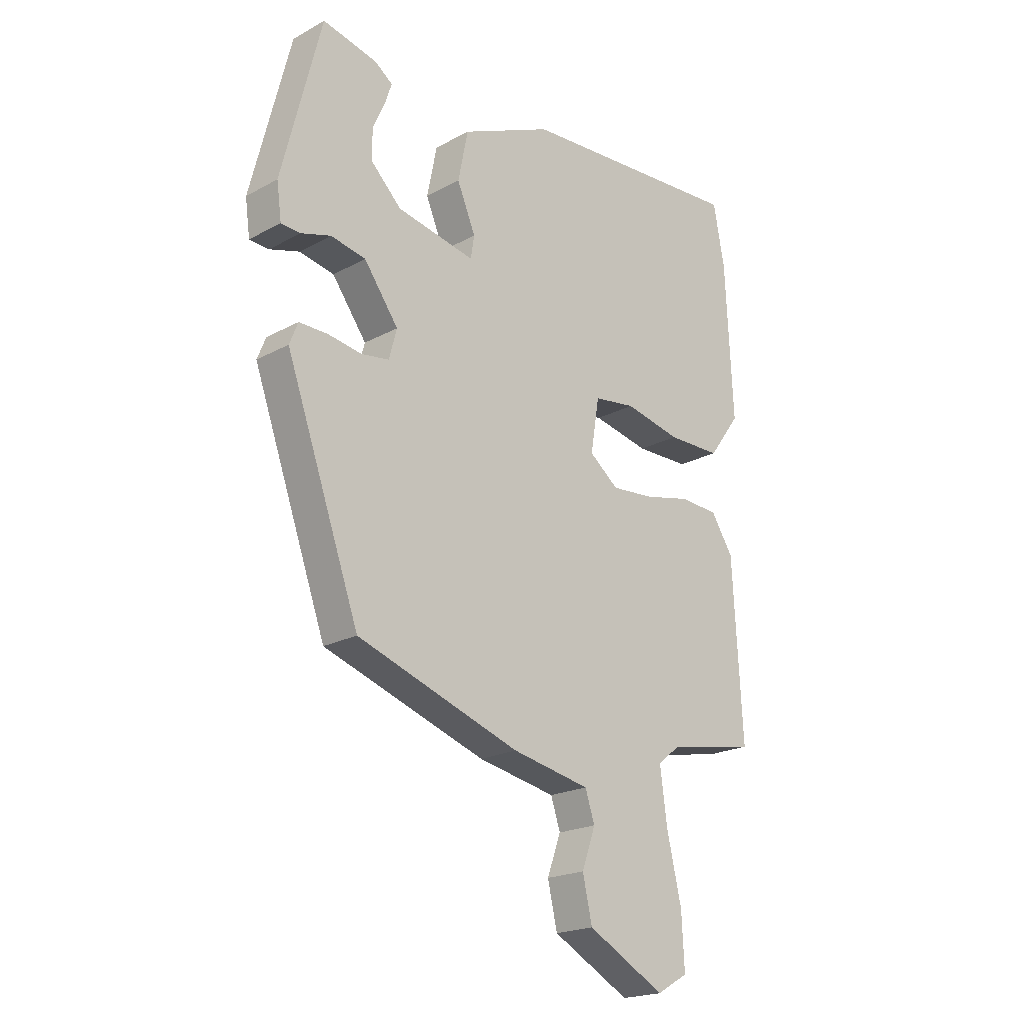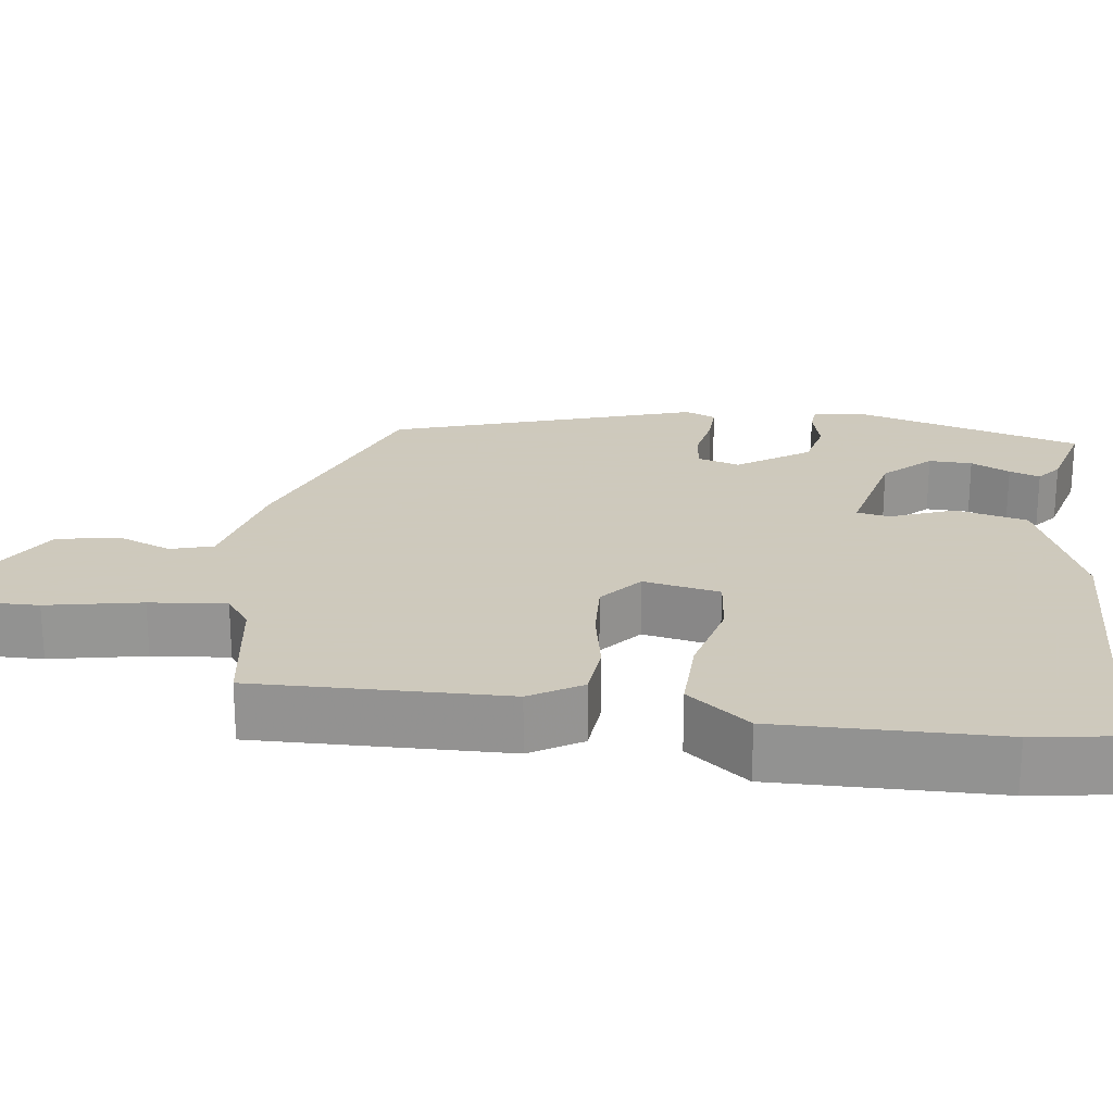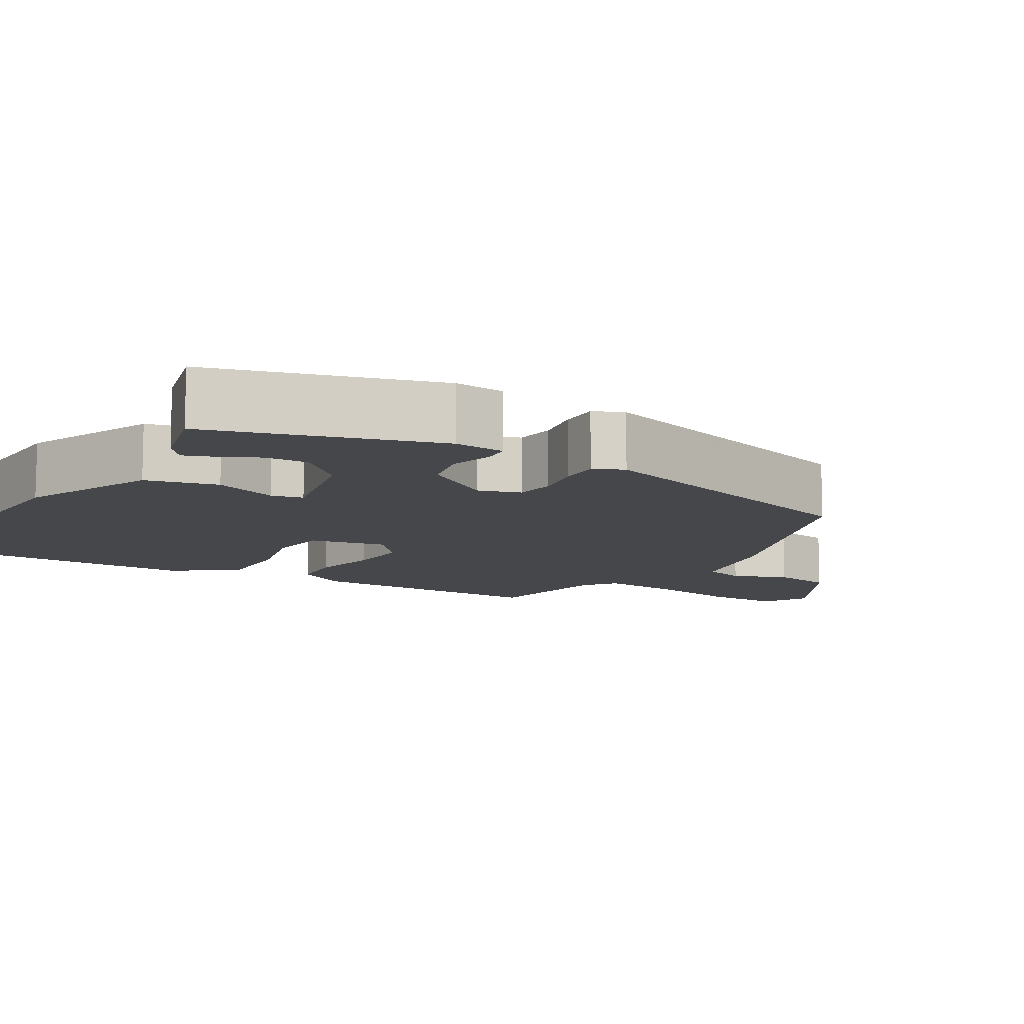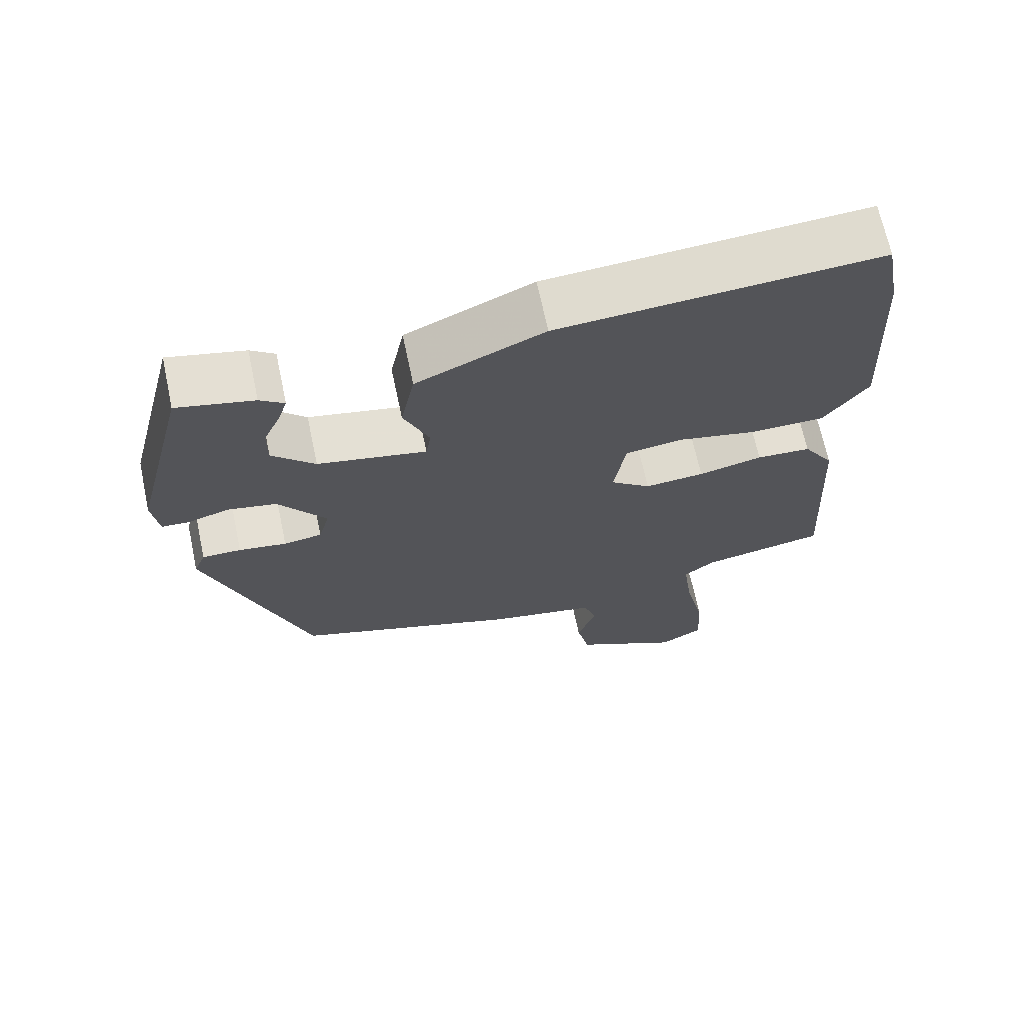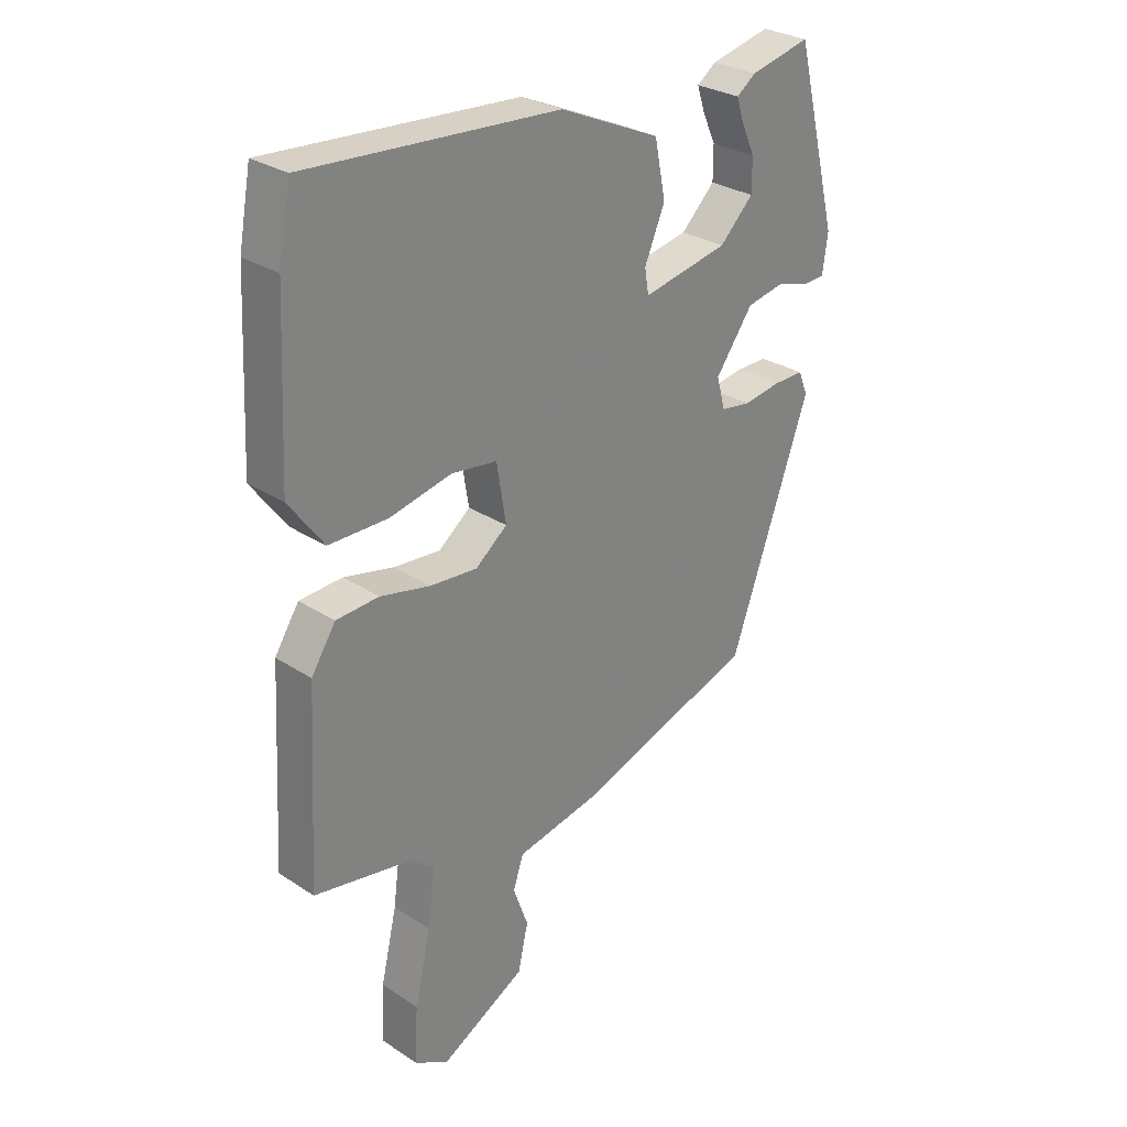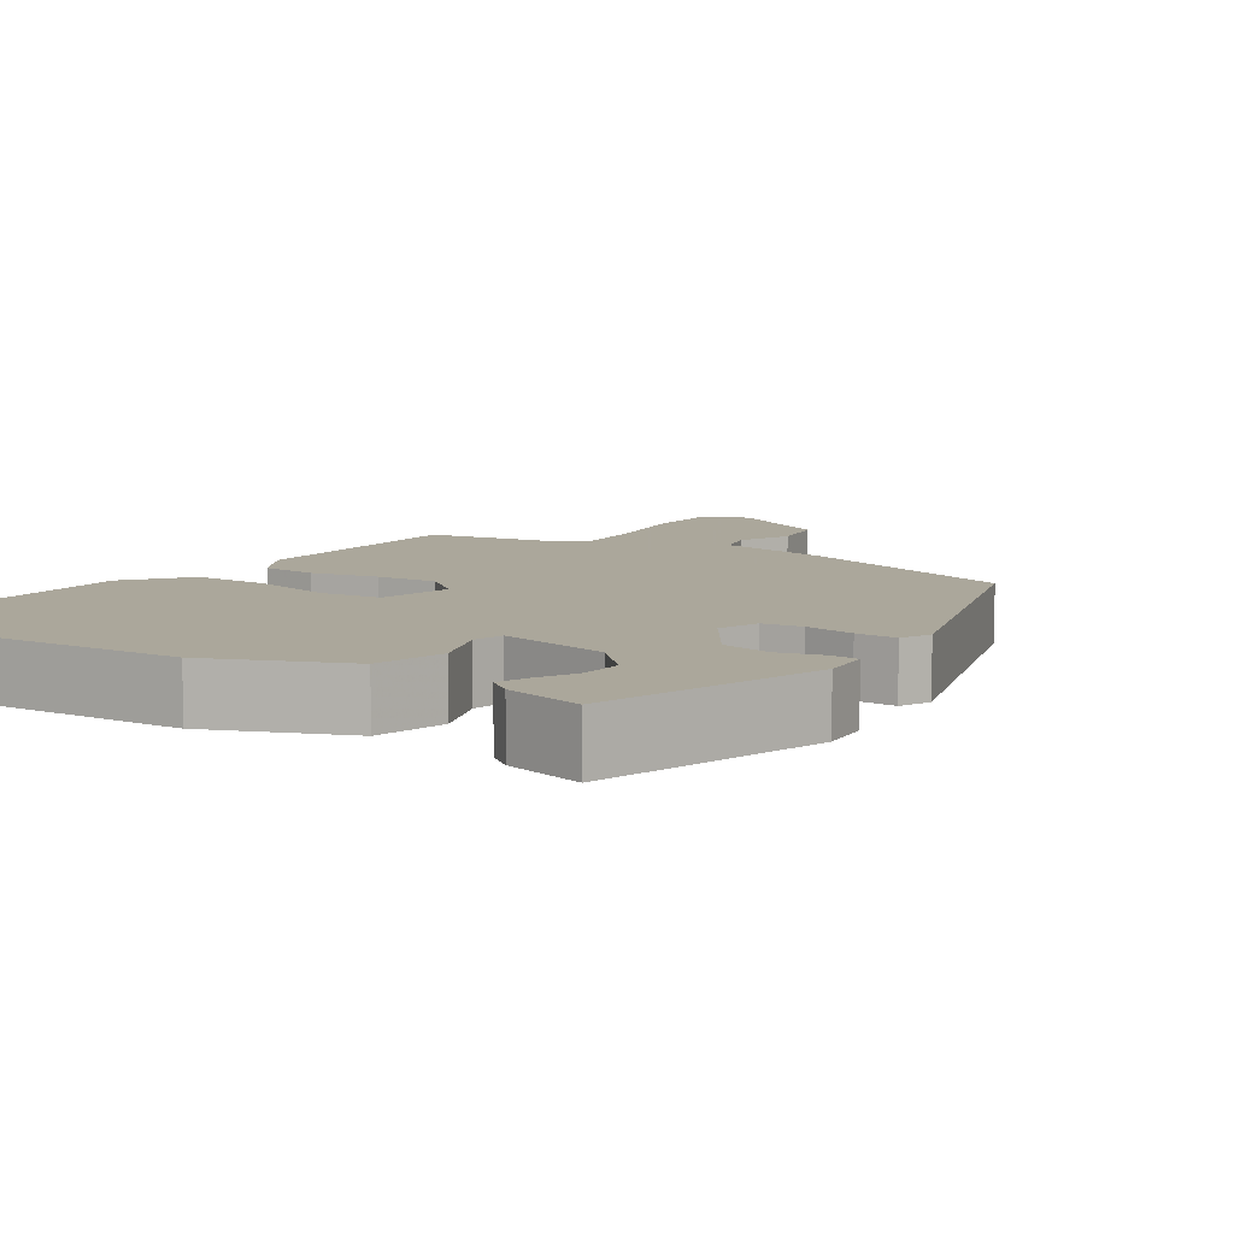
<metadata>
{"format":"obj","ext":"obj","renderer":"f3d","projection":"perspective","resolution":1024,"background":"white","views":[{"elev":-20.6,"azim":134.5,"up":"+Z"},{"elev":22.6,"azim":-80.6,"up":"+Y"},{"elev":-10.4,"azim":60.8,"up":"+Y"},{"elev":68.2,"azim":168.0,"up":"+Z"},{"elev":29.0,"azim":-45.8,"up":"+Z"},{"elev":8.2,"azim":35.8,"up":"+Y"}]}
</metadata>
<code>
v 0.414 0.07 0.504
v 0.489 0.07 0.208
v 0.48 0.07 0.142
v 0.443 0.07 0.14
v 0.387 0.07 0.157
v 0.321 0.07 0.144
v 0.256 0.07 0.055
v 0.271 0.07 0
v 0.323 0.07 -0.008
v 0.388 0.07 0.002
v 0.441 0.07 0.002
v 0.457 0.07 -0.038
v 0.318 0.07 -0.427
v 0.01 0.07 -0.531
v -0.138 0.07 -0.56
v -0.156 0.07 -0.614
v -0.13 0.07 -0.686
v -0.148 0.07 -0.765
v -0.295 0.07 -0.844
v -0.354 0.07 -0.81
v -0.349 0.07 -0.712
v -0.321 0.07 -0.591
v -0.308 0.07 -0.493
v -0.35 0.07 -0.46
v -0.519 0.07 -0.428
v -0.501 0.07 -0.105
v -0.459 0.07 -0.04
v -0.385 0.07 -0.036
v -0.298 0.07 -0.056
v -0.217 0.07 -0.063
v -0.162 0.07 -0.02
v -0.178 0.07 0.079
v -0.257 0.07 0.09
v -0.364 0.07 0.067
v -0.466 0.07 0.068
v -0.526 0.07 0.15
v -0.512 0.07 0.435
v -0.491 0.07 0.548
v -0.057 0.07 0.518
v 0.116 0.07 0.441
v 0.135 0.07 0.347
v 0.1 0.07 0.265
v 0.107 0.07 0.223
v 0.255 0.07 0.252
v 0.313 0.07 0.309
v 0.313 0.07 0.365
v 0.29 0.07 0.416
v 0.277 0.07 0.456
v 0.31 0.07 0.48
v 0.414 0 0.504
v 0.489 0 0.208
v 0.48 0 0.142
v 0.443 0 0.14
v 0.387 0 0.157
v 0.321 0 0.144
v 0.256 0 0.055
v 0.271 0 0
v 0.323 0 -0.008
v 0.388 0 0.002
v 0.441 0 0.002
v 0.457 0 -0.038
v 0.318 0 -0.427
v 0.01 0 -0.531
v -0.138 0 -0.56
v -0.156 0 -0.614
v -0.13 0 -0.686
v -0.148 0 -0.765
v -0.295 0 -0.844
v -0.354 0 -0.81
v -0.349 0 -0.712
v -0.321 0 -0.591
v -0.308 0 -0.493
v -0.35 0 -0.46
v -0.519 0 -0.428
v -0.501 0 -0.105
v -0.459 0 -0.04
v -0.385 0 -0.036
v -0.298 0 -0.056
v -0.217 0 -0.063
v -0.162 0 -0.02
v -0.178 0 0.079
v -0.257 0 0.09
v -0.364 0 0.067
v -0.466 0 0.068
v -0.526 0 0.15
v -0.512 0 0.435
v -0.491 0 0.548
v -0.057 0 0.518
v 0.116 0 0.441
v 0.135 0 0.347
v 0.1 0 0.265
v 0.107 0 0.223
v 0.255 0 0.252
v 0.313 0 0.309
v 0.313 0 0.365
v 0.29 0 0.416
v 0.277 0 0.456
v 0.31 0 0.48
f 46 47 48 49
f 46 49 1 2
f 45 46 2 3
f 44 45 3 4
f 39 40 41 42
f 39 42 43
f 38 39 43
f 37 38 43
f 36 37 43
f 33 34 35 36
f 32 33 36 43
f 31 32 43 44
f 26 27 28 29
f 24 25 26 29
f 23 24 29 30
f 22 23 30 31
f 16 17 18 19
f 15 16 19 20
f 12 13 14 15
f 10 11 12 15
f 9 10 15
f 8 9 15 20
f 7 8 20 21
f 44 4 5
f 44 5 6
f 21 22 31 44
f 6 7 21 44
f 98 97 96 95
f 51 50 98 95
f 52 51 95 94
f 53 52 94 93
f 91 90 89 88
f 92 91 88
f 92 88 87
f 92 87 86
f 92 86 85
f 85 84 83 82
f 92 85 82 81
f 93 92 81 80
f 78 77 76 75
f 78 75 74 73
f 79 78 73 72
f 80 79 72 71
f 68 67 66 65
f 69 68 65 64
f 64 63 62 61
f 64 61 60 59
f 64 59 58
f 69 64 58 57
f 70 69 57 56
f 54 53 93
f 55 54 93
f 93 80 71 70
f 93 70 56 55
f 1 50 51 2
f 2 51 52 3
f 3 52 53 4
f 4 53 54 5
f 5 54 55 6
f 6 55 56 7
f 7 56 57 8
f 8 57 58 9
f 9 58 59 10
f 10 59 60 11
f 11 60 61 12
f 12 61 62 13
f 13 62 63 14
f 14 63 64 15
f 15 64 65 16
f 16 65 66 17
f 17 66 67 18
f 18 67 68 19
f 19 68 69 20
f 20 69 70 21
f 21 70 71 22
f 22 71 72 23
f 23 72 73 24
f 24 73 74 25
f 25 74 75 26
f 26 75 76 27
f 27 76 77 28
f 28 77 78 29
f 29 78 79 30
f 30 79 80 31
f 31 80 81 32
f 32 81 82 33
f 33 82 83 34
f 34 83 84 35
f 35 84 85 36
f 36 85 86 37
f 37 86 87 38
f 38 87 88 39
f 39 88 89 40
f 40 89 90 41
f 41 90 91 42
f 42 91 92 43
f 43 92 93 44
f 44 93 94 45
f 45 94 95 46
f 46 95 96 47
f 47 96 97 48
f 48 97 98 49
f 49 98 50 1

</code>
